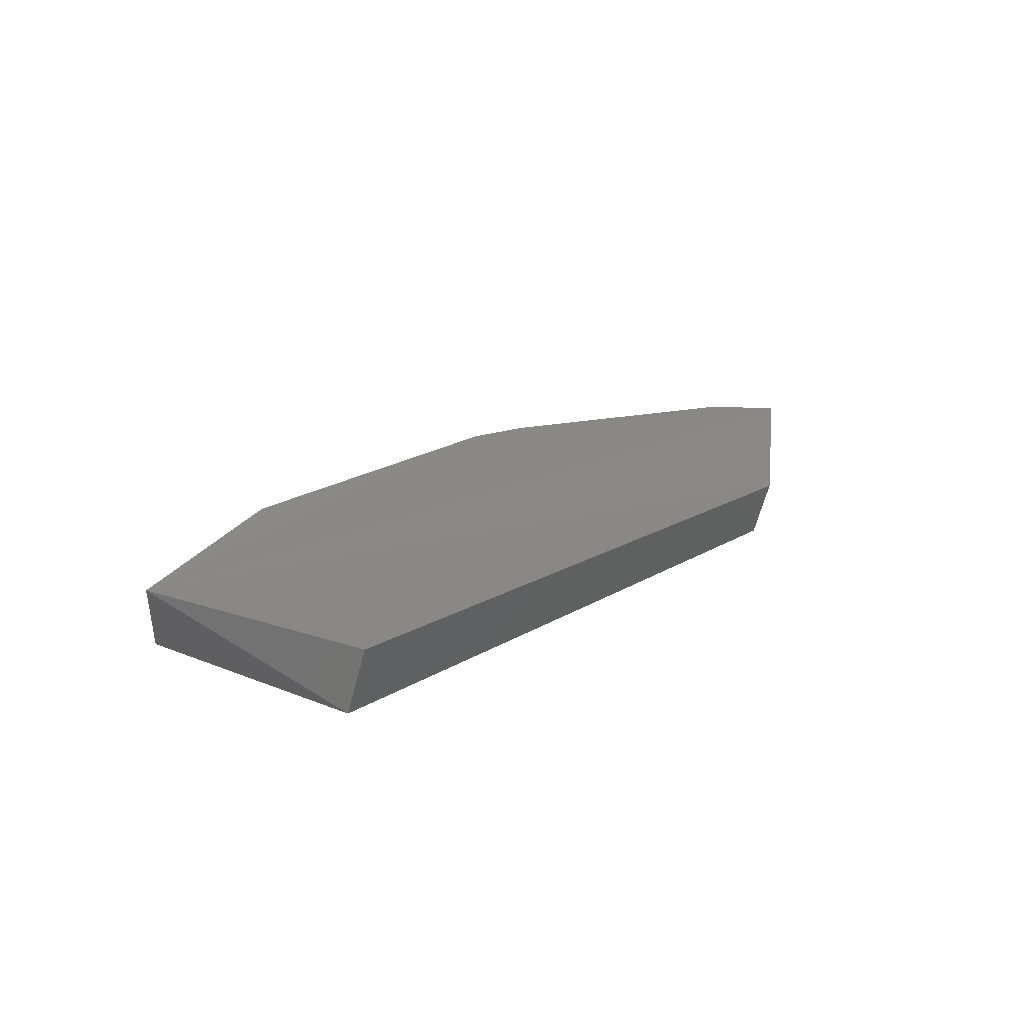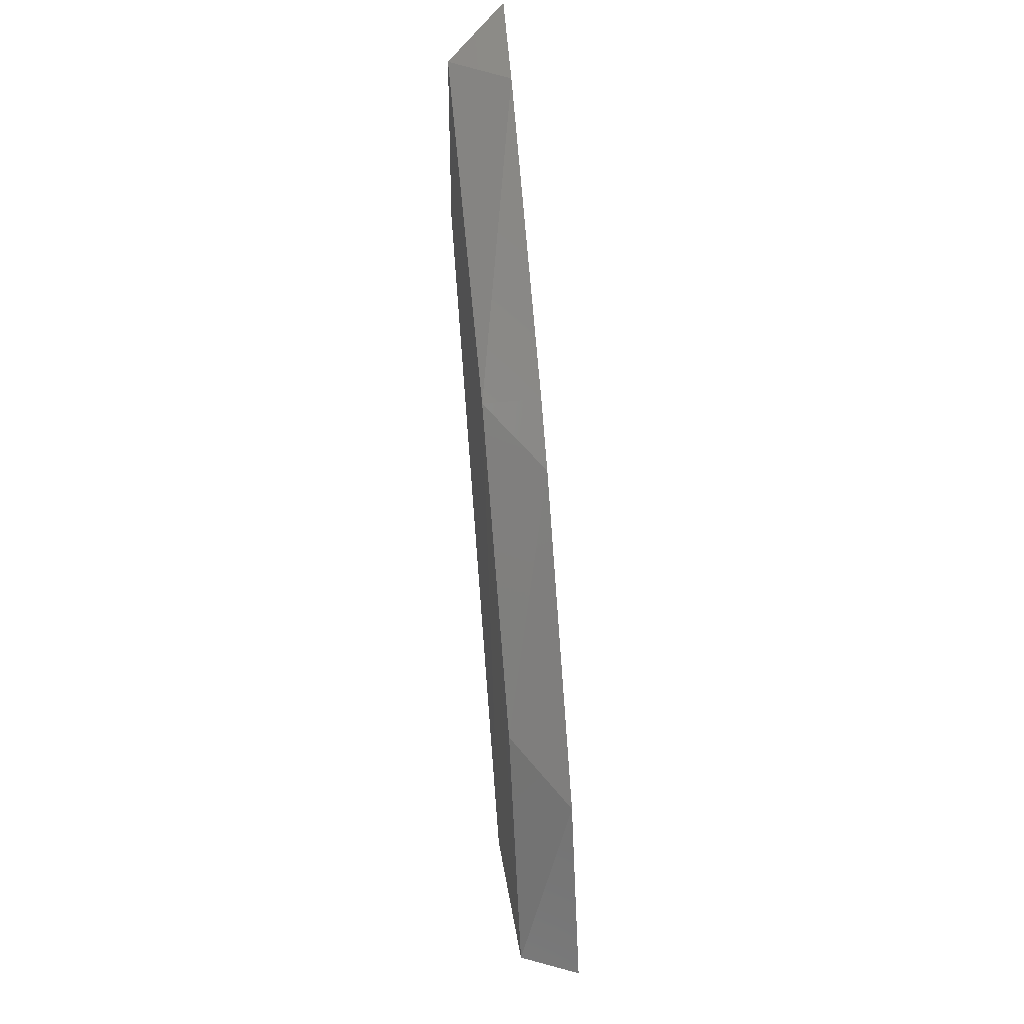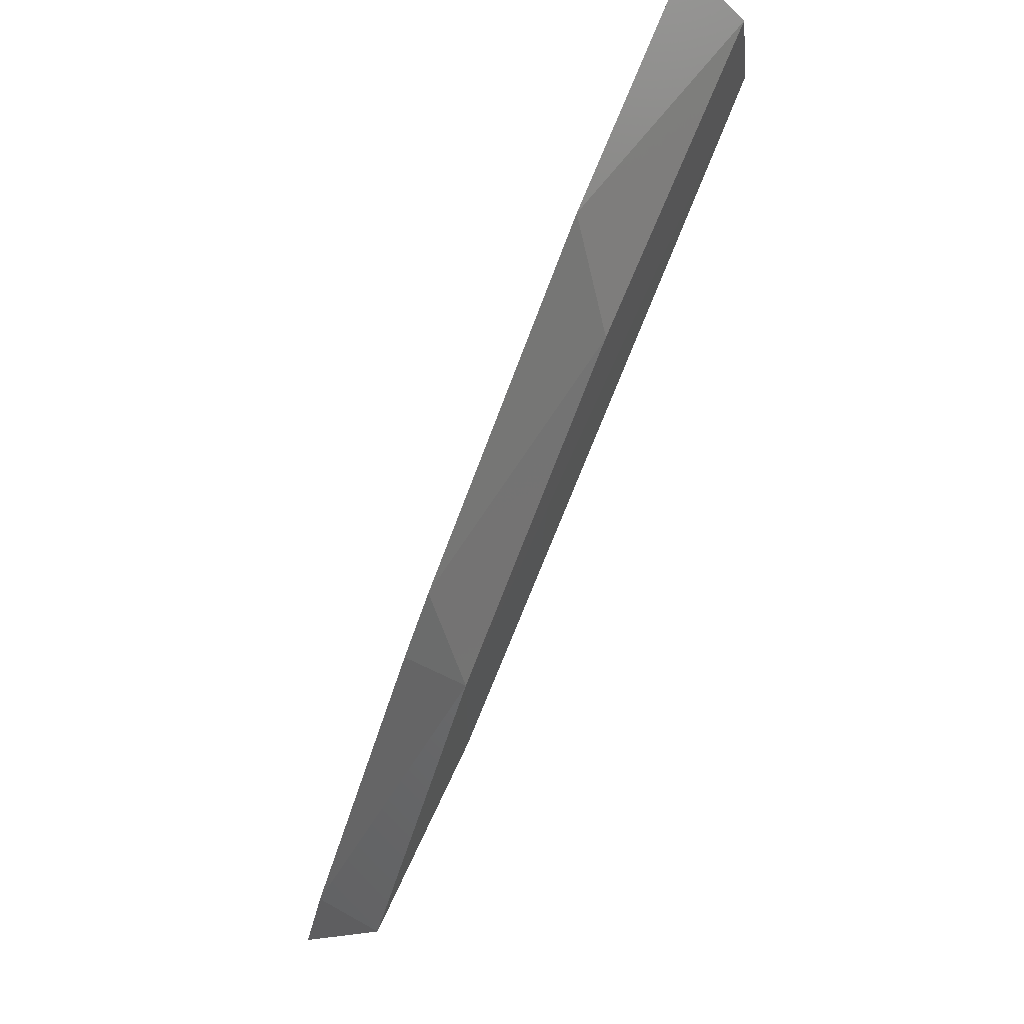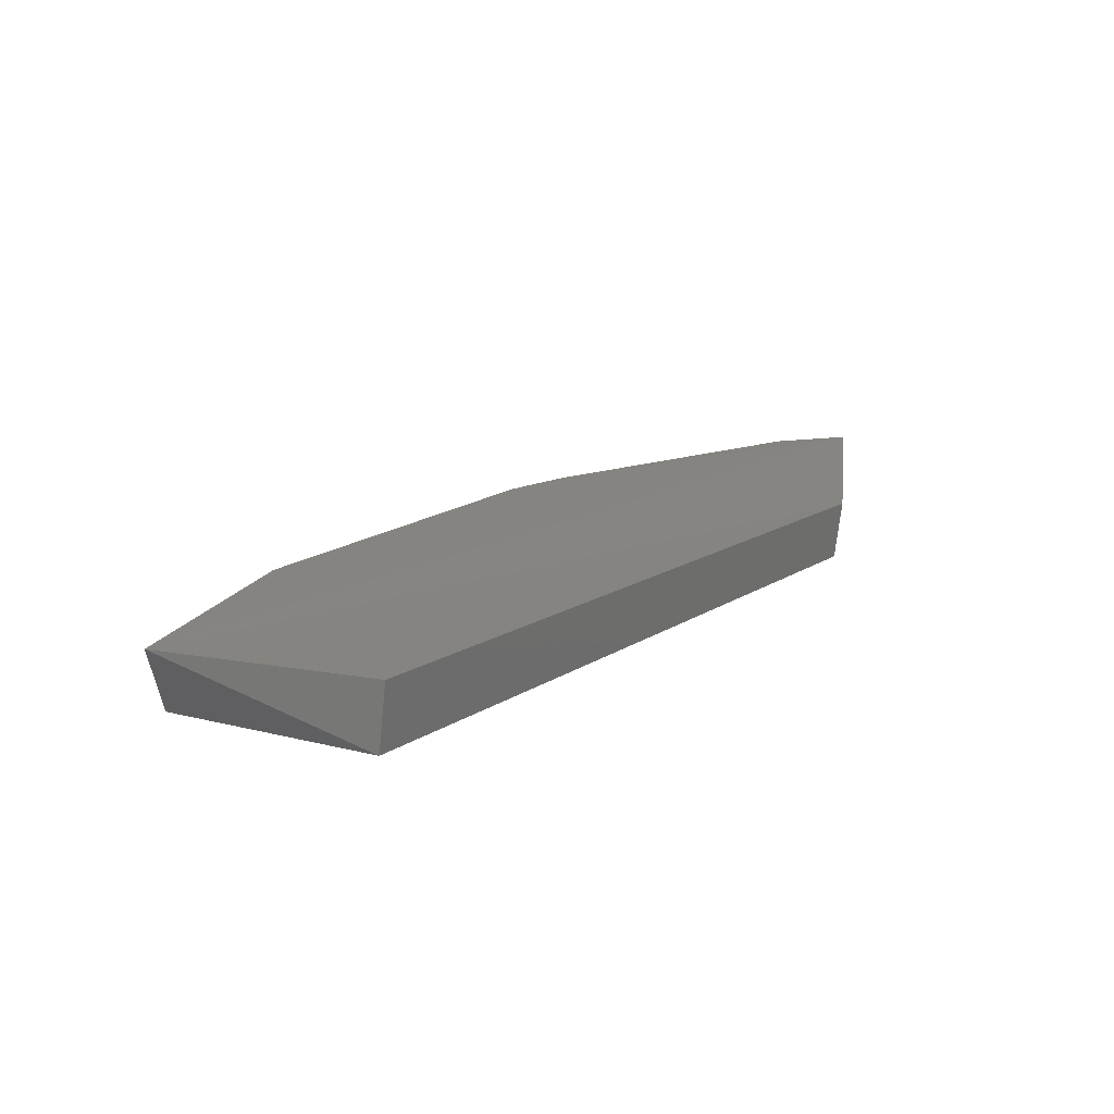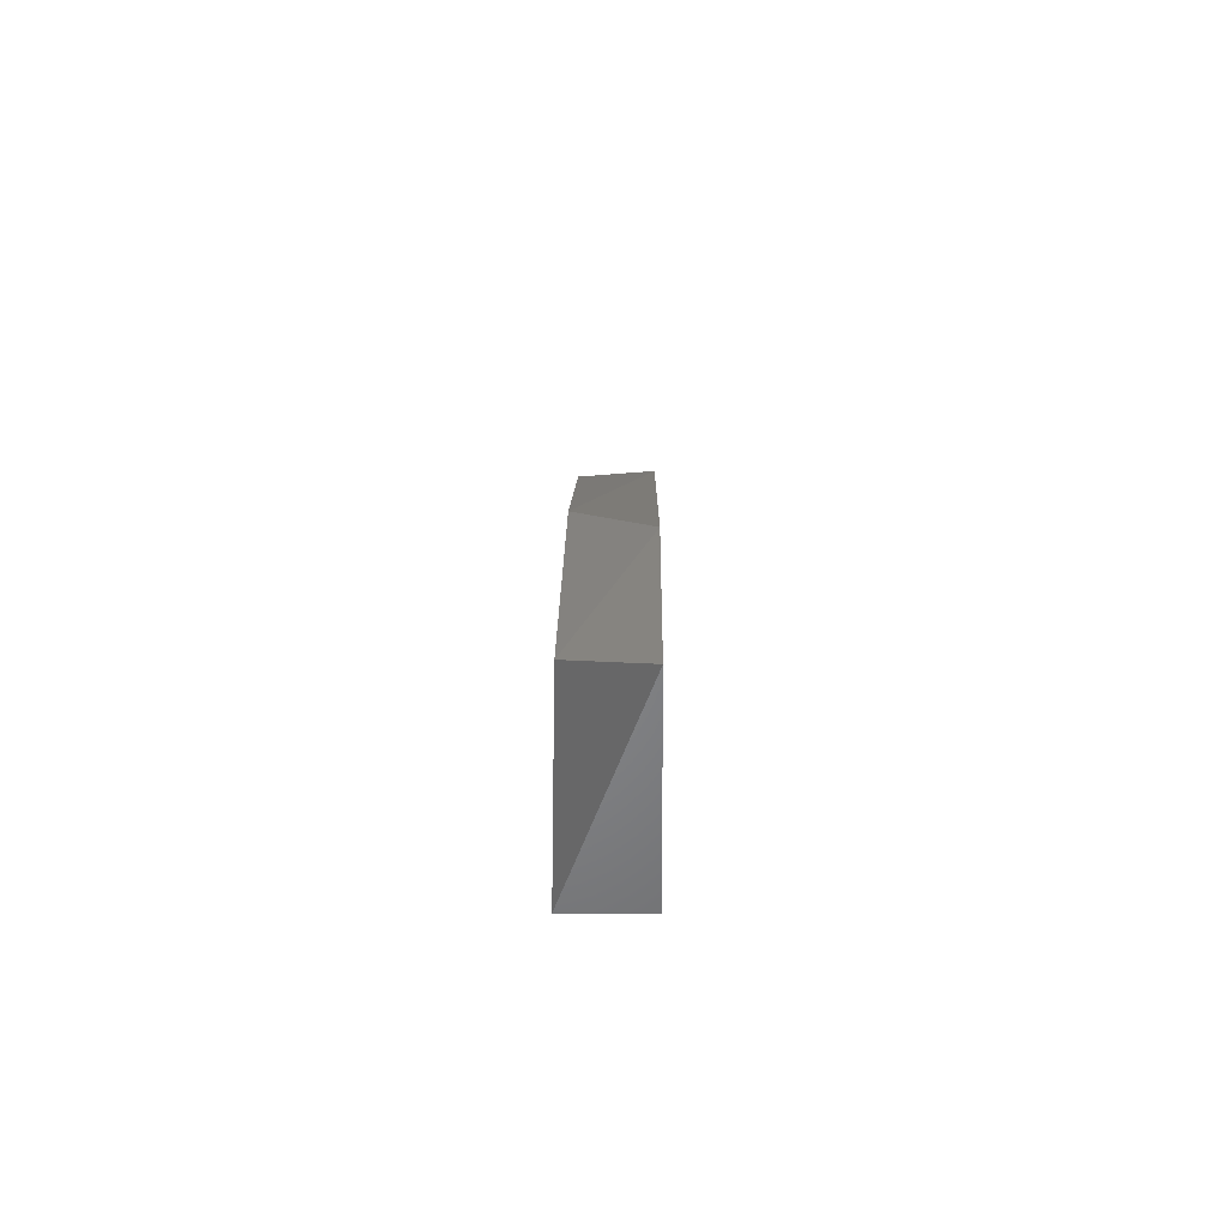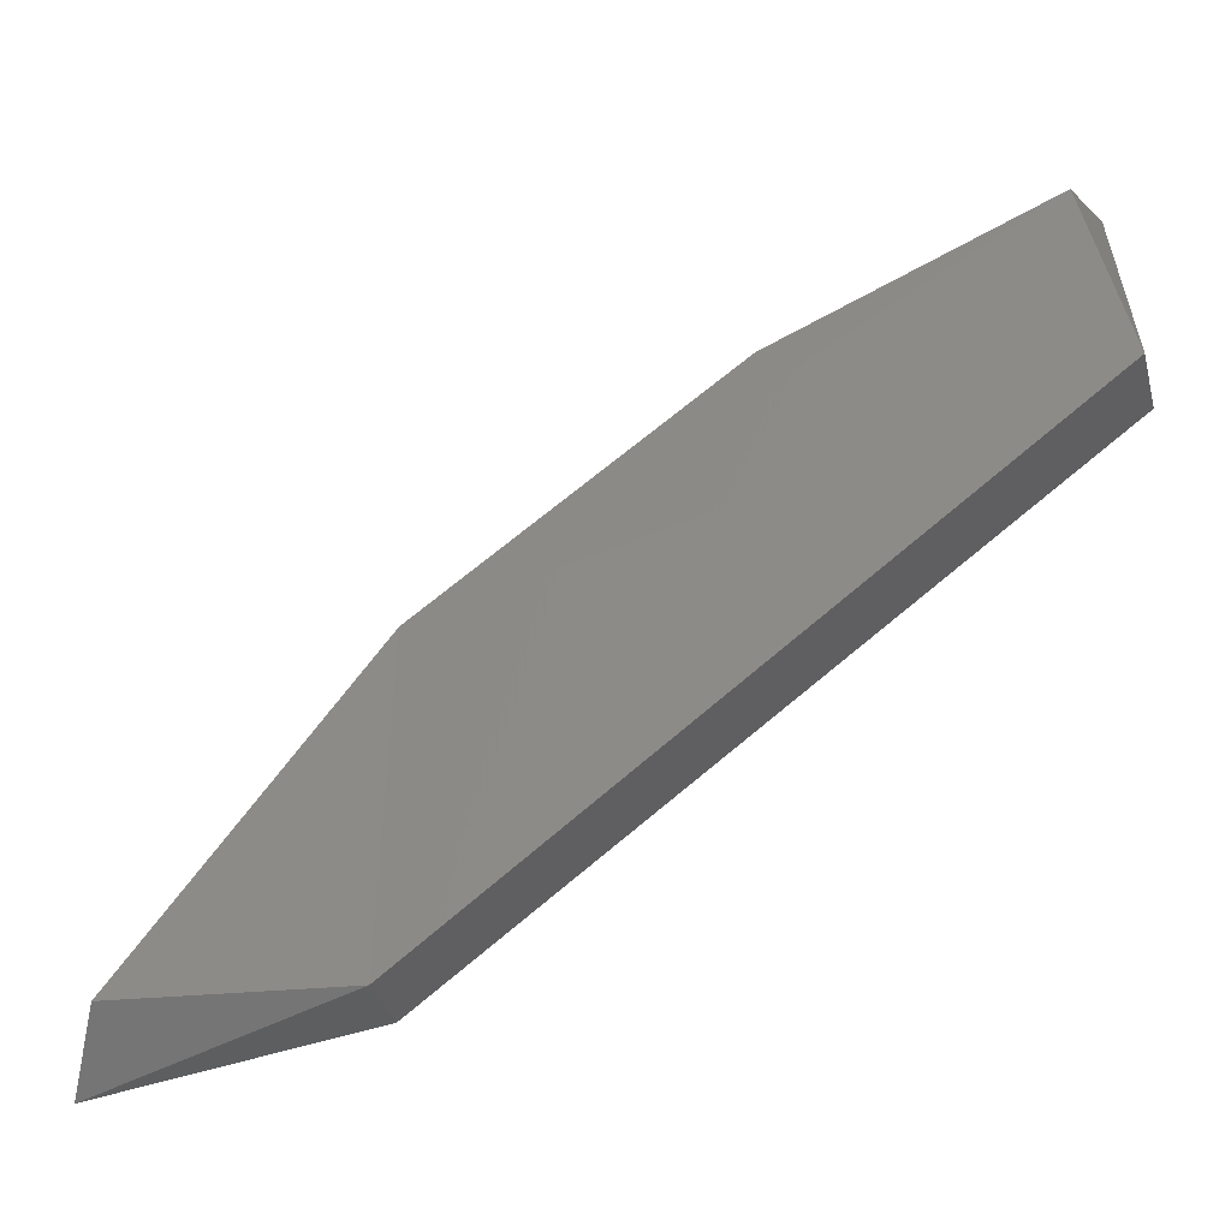
<metadata>
{"format":"stl","ext":"stl","renderer":"f3d","projection":"perspective","resolution":1024,"background":"white","views":[{"elev":-64.2,"azim":-104.7,"up":"+Z"},{"elev":46.4,"azim":172.8,"up":"+Z"},{"elev":75.9,"azim":25.1,"up":"+Y"},{"elev":-69.9,"azim":-95.9,"up":"+Z"},{"elev":43.4,"azim":-179.4,"up":"+Y"},{"elev":-34.7,"azim":104.8,"up":"+Y"}]}
</metadata>
<code>
# stl→obj: 14 verts, 24 faces
v 0.8167 -0.09779 0.4506
v 0.8166 -0.1115 0.4492
v 0.8168 -0.1426 0.4903
v 0.8166 -0.1449 0.5075
v 0.8168 -0.1215 0.4897
v 0.8168 -0.1179 0.486
v 0.8167 -0.1032 0.4649
v 0.821 -0.1067 0.4699
v 0.8211 -0.09893 0.452
v 0.8213 -0.1115 0.4492
v 0.8211 -0.1416 0.505
v 0.8211 -0.1426 0.4903
v 0.8211 -0.1215 0.4897
v 0.8167 -0.1392 0.5048
f 1 2 3
f 1 3 4
f 1 4 5
f 1 5 6
f 6 7 1
f 7 8 9
f 1 7 9
f 1 9 10
f 1 10 2
f 11 4 12
f 3 2 10
f 3 10 12
f 3 12 4
f 13 11 12
f 13 12 10
f 13 10 9
f 9 8 13
f 14 4 11
f 14 11 13
f 14 13 5
f 14 5 4
f 6 5 13
f 6 13 8
f 6 8 7

</code>
